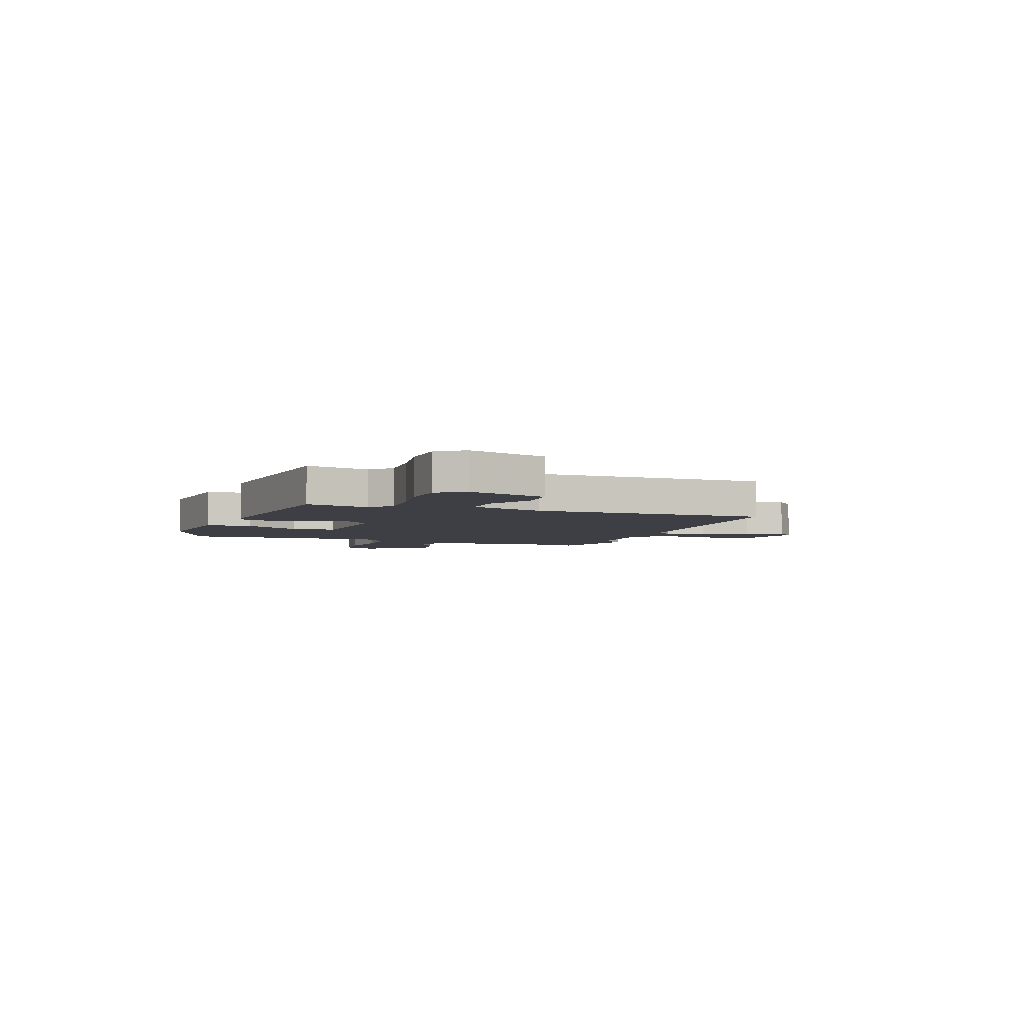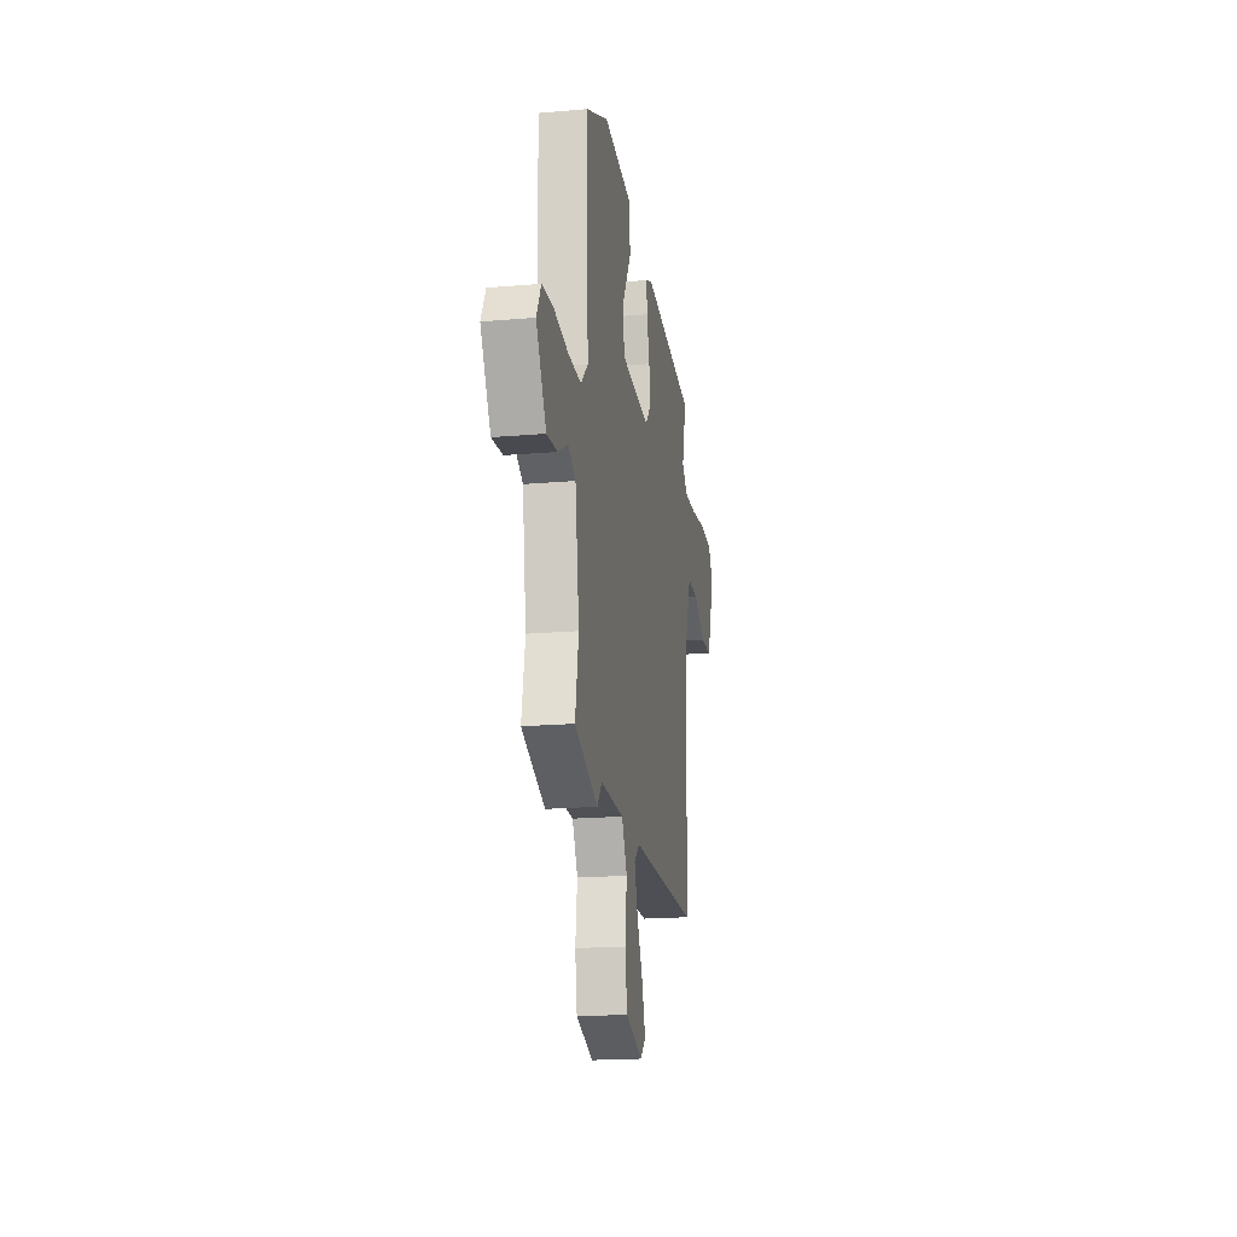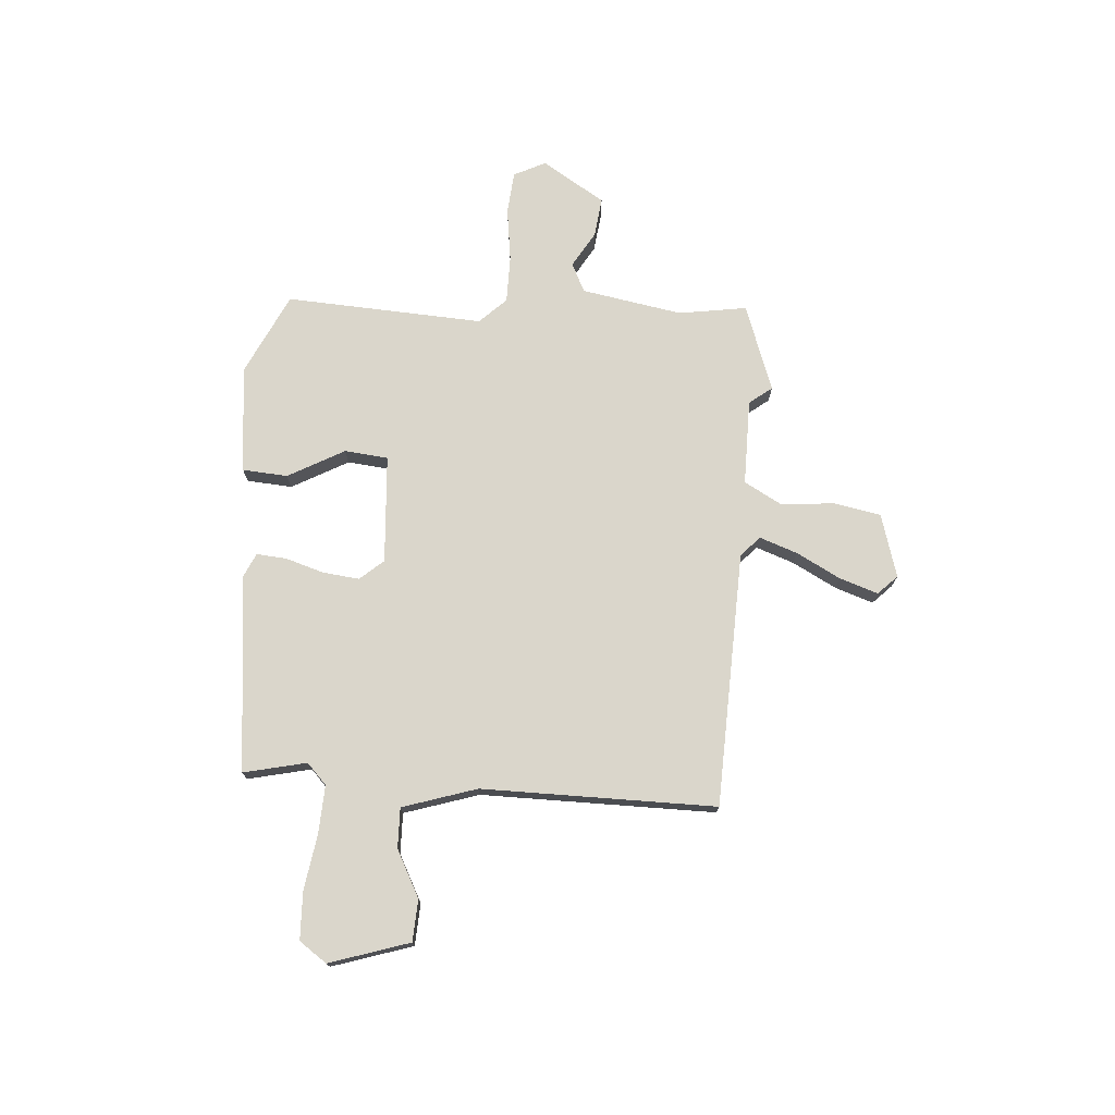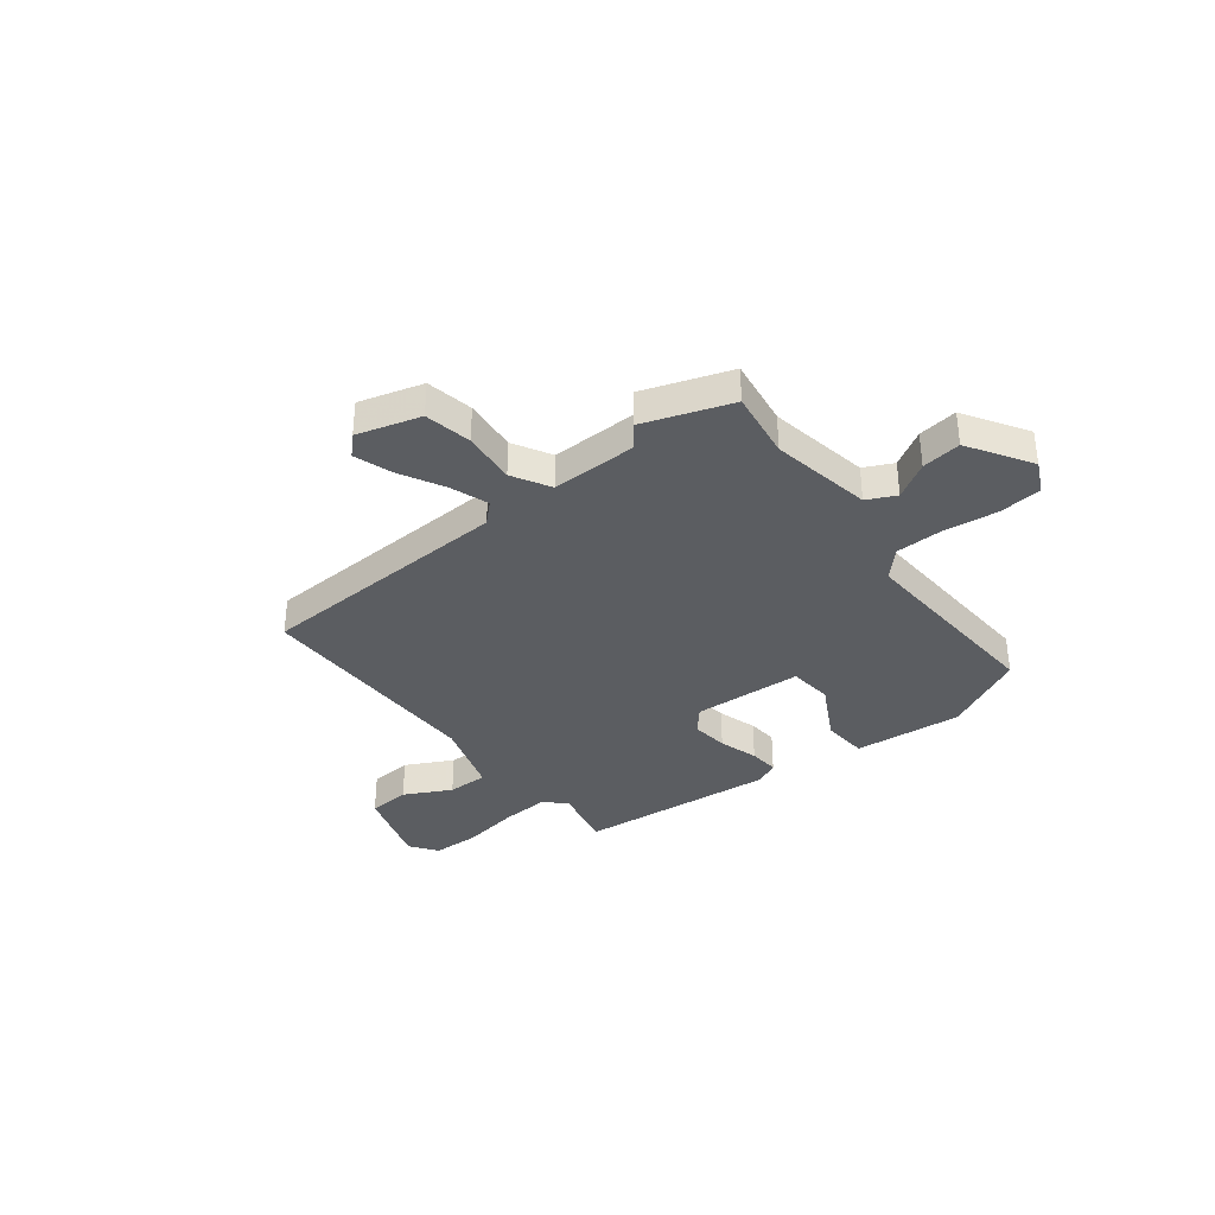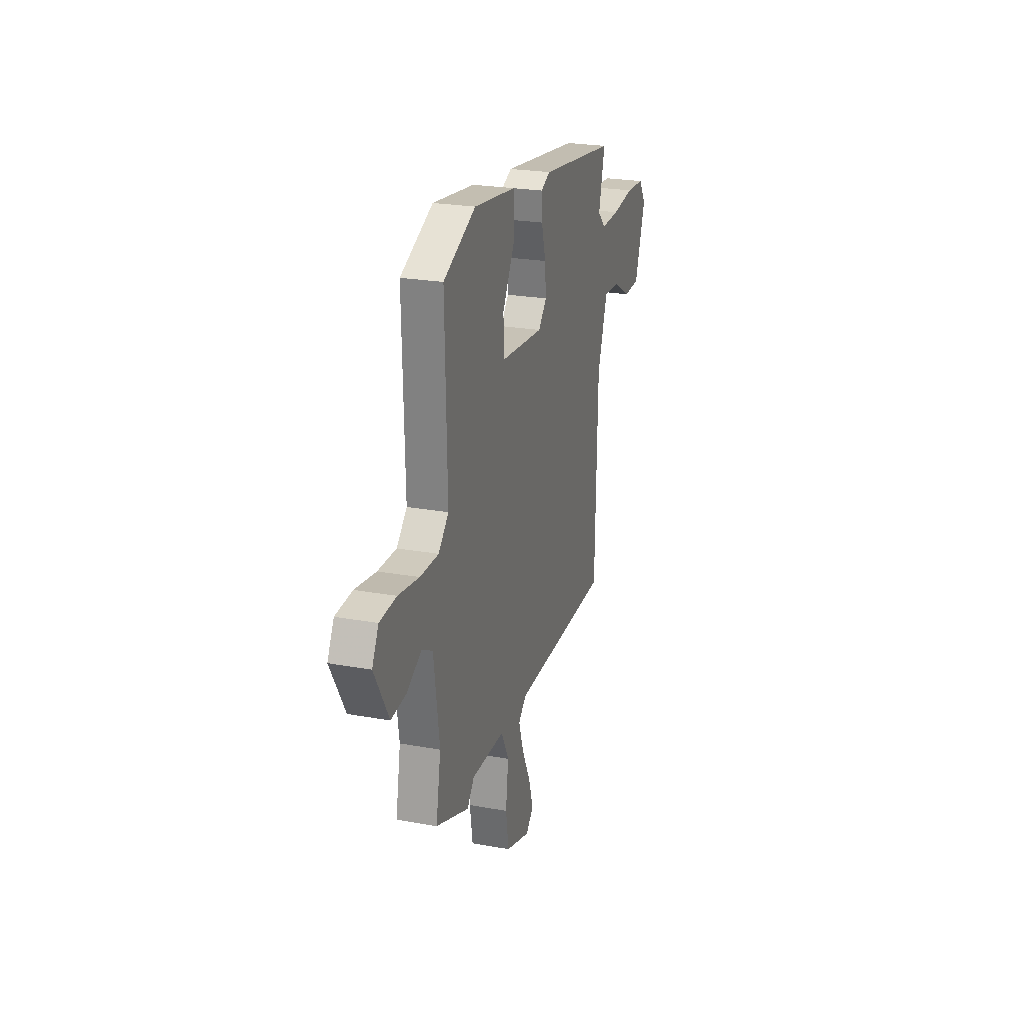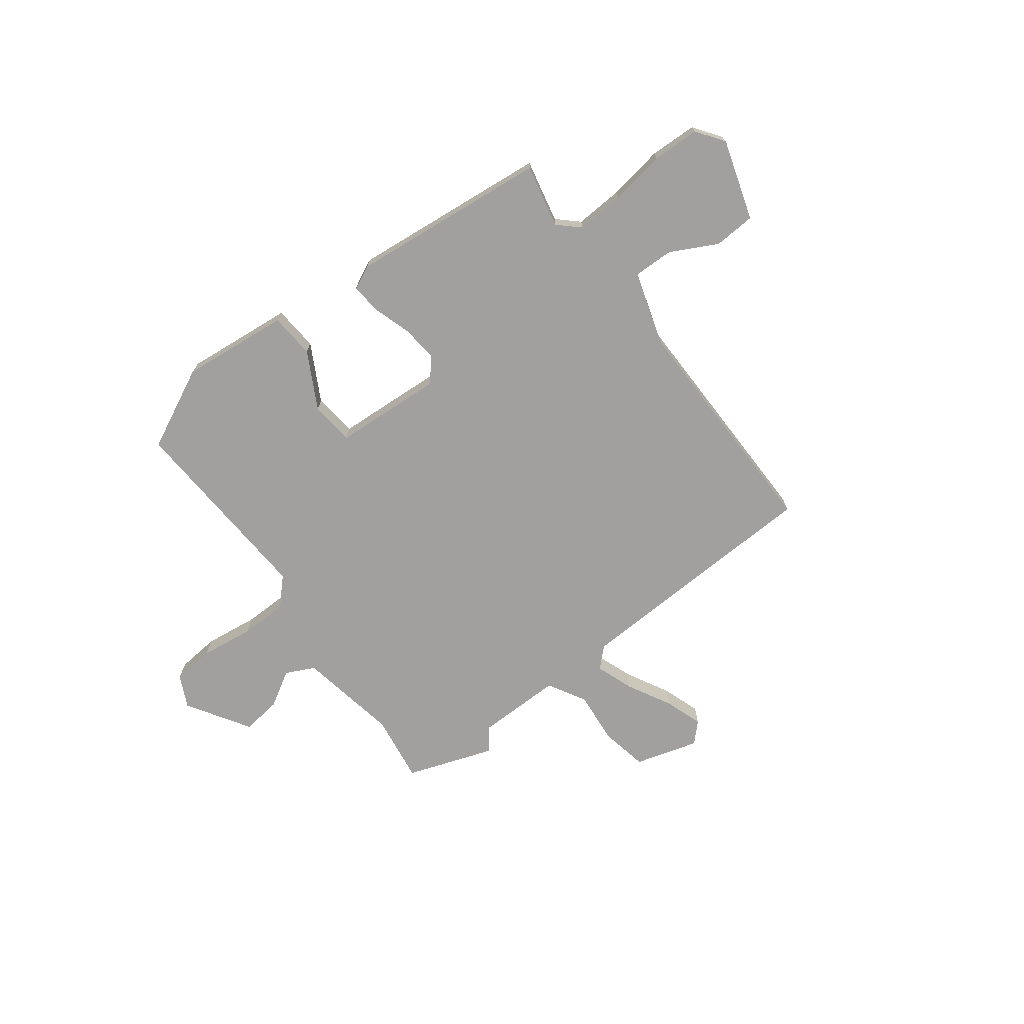
<metadata>
{"format":"obj","ext":"obj","renderer":"f3d","projection":"perspective","resolution":1024,"background":"white","views":[{"elev":-4.4,"azim":71.9,"up":"+Y"},{"elev":-18.8,"azim":-80.6,"up":"+Z"},{"elev":74.1,"azim":95.7,"up":"+Y"},{"elev":-36.0,"azim":-140.2,"up":"+Y"},{"elev":24.2,"azim":-73.3,"up":"+Z"},{"elev":-71.8,"azim":38.9,"up":"+Y"}]}
</metadata>
<code>
v 0.467 0.07 -0.507
v -0.03 0.07 -0.51
v -0.069 0.07 -0.545
v -0.045 0.07 -0.619
v -0.002 0.07 -0.706
v 0.021 0.07 -0.781
v -0.017 0.07 -0.817
v -0.139 0.07 -0.777
v -0.154 0.07 -0.685
v -0.141 0.07 -0.582
v -0.18 0.07 -0.507
v -0.347 0.07 -0.503
v -0.382 0.07 -0.546
v -0.549 0.07 -0.481
v -0.525 0.07 -0.349
v -0.554 0.07 -0.152
v -0.609 0.07 -0.123
v -0.68 0.07 -0.162
v -0.757 0.07 -0.169
v -0.829 0.07 -0.045
v -0.797 0.07 0.016
v -0.714 0.07 0.021
v -0.61 0.07 0.004
v -0.518 0.07 0.002
v -0.467 0.07 0.052
v -0.477 0.07 0.438
v -0.316 0.07 0.51
v -0.107 0.07 0.482
v -0.103 0.07 0.394
v -0.166 0.07 0.286
v -0.16 0.07 0.201
v 0.051 0.07 0.181
v 0.092 0.07 0.226
v 0.086 0.07 0.297
v 0.065 0.07 0.373
v 0.062 0.07 0.431
v 0.109 0.07 0.451
v 0.492 0.07 0.399
v 0.461 0.07 0.277
v 0.5 0.07 0.238
v 0.593 0.07 0.24
v 0.702 0.07 0.254
v 0.794 0.07 0.248
v 0.83 0.07 0.194
v 0.776 0.07 0.04
v 0.695 0.07 0.038
v 0.606 0.07 0.088
v 0.528 0.07 0.092
v 0.478 0.07 -0.051
v 0.467 0 -0.507
v -0.03 0 -0.51
v -0.069 0 -0.545
v -0.045 0 -0.619
v -0.002 0 -0.706
v 0.021 0 -0.781
v -0.017 0 -0.817
v -0.139 0 -0.777
v -0.154 0 -0.685
v -0.141 0 -0.582
v -0.18 0 -0.507
v -0.347 0 -0.503
v -0.382 0 -0.546
v -0.549 0 -0.481
v -0.525 0 -0.349
v -0.554 0 -0.152
v -0.609 0 -0.123
v -0.68 0 -0.162
v -0.757 0 -0.169
v -0.829 0 -0.045
v -0.797 0 0.016
v -0.714 0 0.021
v -0.61 0 0.004
v -0.518 0 0.002
v -0.467 0 0.052
v -0.477 0 0.438
v -0.316 0 0.51
v -0.107 0 0.482
v -0.103 0 0.394
v -0.166 0 0.286
v -0.16 0 0.201
v 0.051 0 0.181
v 0.092 0 0.226
v 0.086 0 0.297
v 0.065 0 0.373
v 0.062 0 0.431
v 0.109 0 0.451
v 0.492 0 0.399
v 0.461 0 0.277
v 0.5 0 0.238
v 0.593 0 0.24
v 0.702 0 0.254
v 0.794 0 0.248
v 0.83 0 0.194
v 0.776 0 0.04
v 0.695 0 0.038
v 0.606 0 0.088
v 0.528 0 0.092
v 0.478 0 -0.051
f 45 46 47
f 44 45 47
f 43 44 47
f 42 43 47
f 41 42 47
f 40 41 47 48
f 39 40 48 49
f 37 38 39
f 36 37 39
f 35 36 39
f 34 35 39
f 39 49 1
f 34 39 1
f 33 34 1
f 28 29 30
f 27 28 30
f 26 27 30
f 25 26 30
f 24 25 30 31
f 21 22 23
f 20 21 23
f 19 20 23
f 18 19 23
f 17 18 23
f 16 17 23 24
f 24 31 32
f 16 24 32
f 15 16 32
f 14 15 32
f 13 14 32
f 12 13 32
f 8 9 10
f 7 8 10
f 6 7 10
f 5 6 10
f 4 5 10
f 3 4 10 11
f 2 3 11
f 12 32 33
f 11 12 33
f 2 11 33
f 1 2 33
f 96 95 94
f 96 94 93
f 96 93 92
f 96 92 91
f 96 91 90
f 97 96 90 89
f 98 97 89 88
f 88 87 86
f 88 86 85
f 88 85 84
f 88 84 83
f 50 98 88
f 50 88 83
f 50 83 82
f 79 78 77
f 79 77 76
f 79 76 75
f 79 75 74
f 80 79 74 73
f 72 71 70
f 72 70 69
f 72 69 68
f 72 68 67
f 72 67 66
f 73 72 66 65
f 81 80 73
f 81 73 65
f 81 65 64
f 81 64 63
f 81 63 62
f 81 62 61
f 59 58 57
f 59 57 56
f 59 56 55
f 59 55 54
f 59 54 53
f 60 59 53 52
f 60 52 51
f 82 81 61
f 82 61 60
f 82 60 51
f 82 51 50
f 1 50 51 2
f 2 51 52 3
f 3 52 53 4
f 4 53 54 5
f 5 54 55 6
f 6 55 56 7
f 7 56 57 8
f 8 57 58 9
f 9 58 59 10
f 10 59 60 11
f 11 60 61 12
f 12 61 62 13
f 13 62 63 14
f 14 63 64 15
f 15 64 65 16
f 16 65 66 17
f 17 66 67 18
f 18 67 68 19
f 19 68 69 20
f 20 69 70 21
f 21 70 71 22
f 22 71 72 23
f 23 72 73 24
f 24 73 74 25
f 25 74 75 26
f 26 75 76 27
f 27 76 77 28
f 28 77 78 29
f 29 78 79 30
f 30 79 80 31
f 31 80 81 32
f 32 81 82 33
f 33 82 83 34
f 34 83 84 35
f 35 84 85 36
f 36 85 86 37
f 37 86 87 38
f 38 87 88 39
f 39 88 89 40
f 40 89 90 41
f 41 90 91 42
f 42 91 92 43
f 43 92 93 44
f 44 93 94 45
f 45 94 95 46
f 46 95 96 47
f 47 96 97 48
f 48 97 98 49
f 49 98 50 1

</code>
